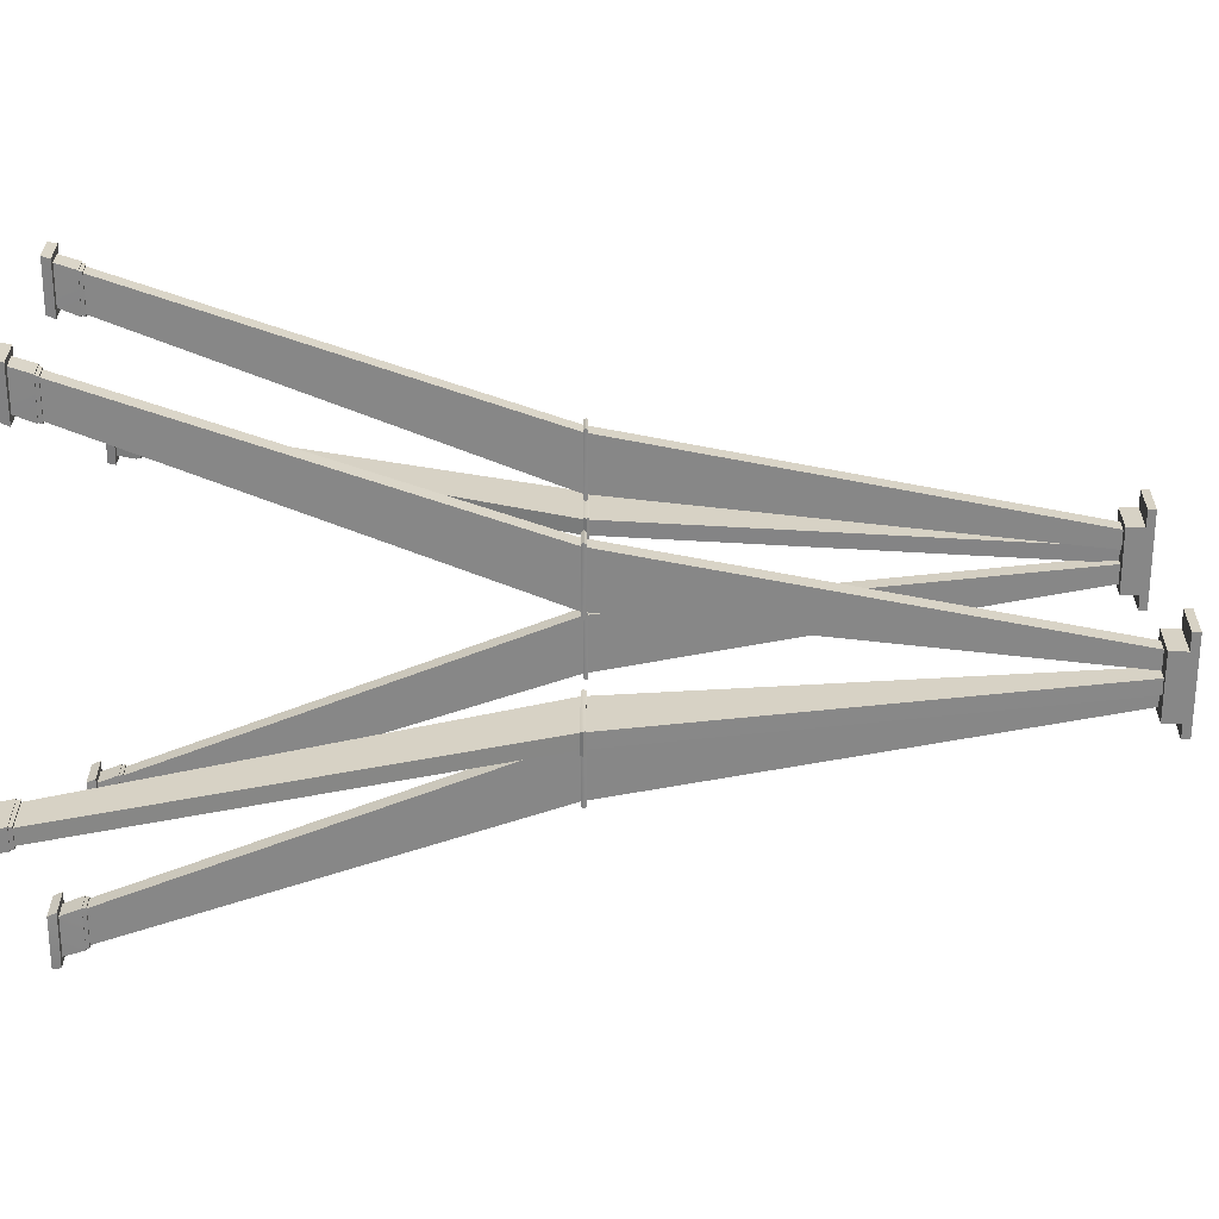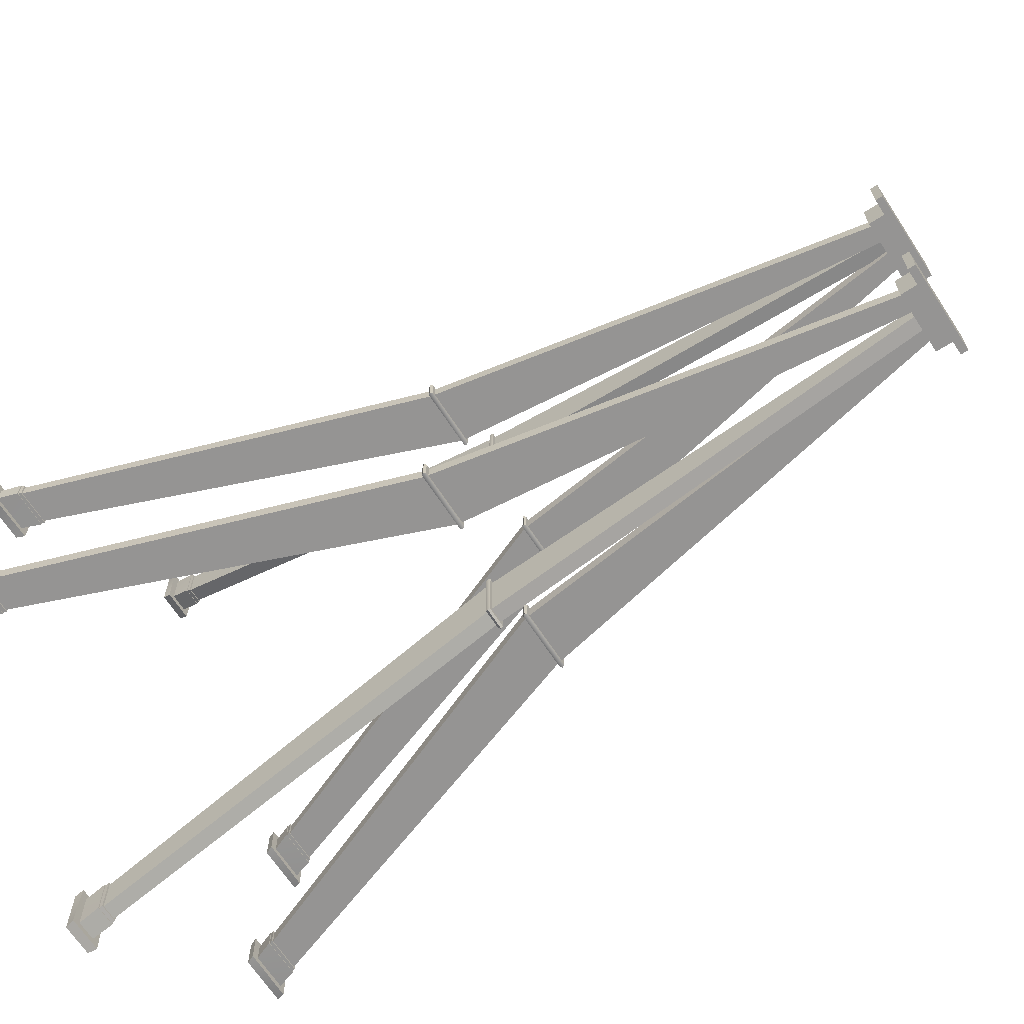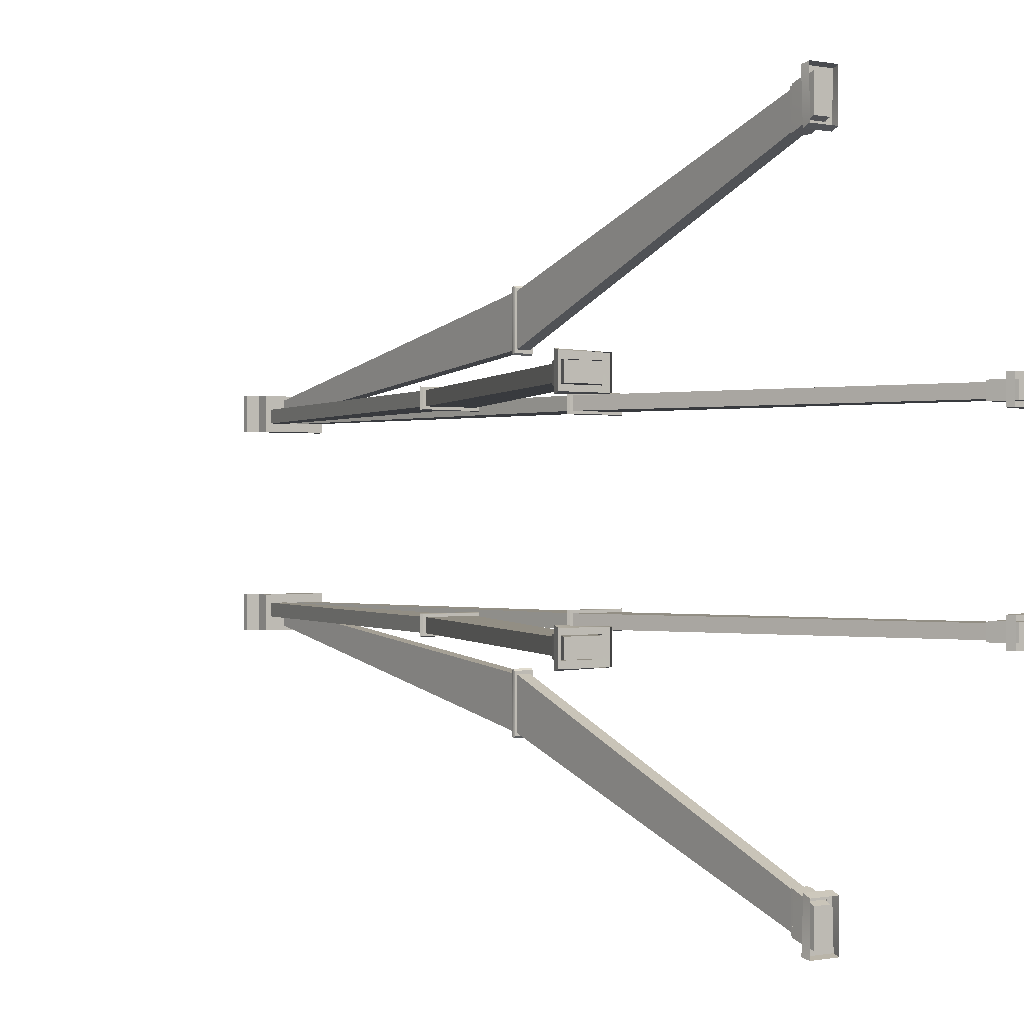
<metadata>
{"format":"obj","ext":"obj","renderer":"f3d","projection":"perspective","resolution":1024,"background":"white","views":[{"elev":-62.5,"azim":89.8,"up":"+Z"},{"elev":-67.1,"azim":123.2,"up":"+Z"},{"elev":-0.2,"azim":-34.5,"up":"+Z"}]}
</metadata>
<code>
v  792.7 -3170 792.3
v  805 -3154 797.7
v  351.7 -3154 797.6
v  364.2 -3170 794.3
v  772.1 -3170 773.8
v  388.8 -3170 773.8
v  1471 -5905 773.8
v  1715 -5905 773.8
v  167.3 -54.23 671.2
v  766.1 -3139 671.2
v  385.4 -3139 671.2
v  41.94 -54.23 671.2
v  1538 -6102 661.5
v  1459 -5905 661.4
v  1725 -5905 658.7
v  1791 -6101 662.1
v  766.1 -3139 773.8
v  167.3 -54.23 773.8
v  41.94 -54.23 773.8
v  351.7 -3154 647.4
v  364.2 -3170 650.8
v  1459 -5905 783.6
v  1538 -6102 783.6
v  1791 -6101 782.9
v  1715 -5905 671.2
v  772.1 -3170 671.2
v  385.4 -3139 773.8
v  805 -3154 647.4
v  364.1 -3139 652.2
v  792.5 -3139 650.4
v  792.5 -3139 794.7
v  792.7 -3170 652.8
v  388.8 -3170 671.2
v  364.1 -3139 792.9
v  -792.7 -3170 792.3
v  -364.2 -3170 794.3
v  -351.7 -3154 797.6
v  -805 -3154 797.7
v  -772.1 -3170 773.8
v  -1715 -5905 773.8
v  -1471 -5905 773.8
v  -388.8 -3170 773.8
v  -167.3 -54.23 671.2
v  -41.94 -54.23 671.2
v  -385.4 -3139 671.2
v  -766.1 -3139 671.2
v  -1538 -6102 661.5
v  -1791 -6101 662.1
v  -1725 -5905 658.7
v  -1459 -5905 661.4
v  -766.1 -3139 773.8
v  -167.3 -54.23 773.8
v  -41.94 -54.23 773.8
v  -364.2 -3170 650.8
v  -351.7 -3154 647.4
v  -1459 -5905 783.6
v  -1538 -6102 783.6
v  -1791 -6101 782.9
v  -772.1 -3170 671.2
v  -1715 -5905 671.2
v  -385.4 -3139 773.8
v  -805 -3154 647.4
v  -792.5 -3139 650.4
v  -364.1 -3139 652.2
v  -792.5 -3139 794.7
v  -792.7 -3170 652.8
v  -388.8 -3170 671.2
v  -364.1 -3139 792.9
v  1725 -5905 786.3
v  1471 -5905 671.2
v  -1725 -5905 786.3
v  -1471 -5905 671.2
v  1516 -6062 788.6
v  1781 -6062 788.8
v  1738 -5926 792.4
v  1463 -5930 788.7
v  1781 -6062 656.2
v  1738 -5926 652.6
v  -1738 -5926 792.4
v  -1781 -6062 788.8
v  -1516 -6062 788.6
v  -1463 -5930 788.7
v  -1781 -6062 656.2
v  -1738 -5926 652.6
v  -1463 -5930 656.4
v  -1717 -5926 663
v  -1483 -5930 666.2
v  -1483 -5930 778.9
v  -1717 -5926 782.1
v  1463 -5930 656.4
v  1488 -5930 668.4
v  1713 -5926 665.3
v  1488 -5930 776.6
v  1713 -5926 779.7
v  1516 -6062 656.4
v  -1516 -6062 656.4
v  1490 -6119 829.8
v  1838 -6119 829.8
v  1823 -6061 842.1
v  1465 -6062 829.8
v  1838 -6119 615.3
v  1823 -6061 602.9
v  -1823 -6061 842.1
v  -1838 -6119 829.8
v  -1490 -6119 829.8
v  -1465 -6062 829.8
v  -1838 -6119 615.3
v  -1823 -6061 602.9
v  1465 -6062 615.2
v  -1465 -6062 615.2
v  1490 -6119 615.2
v  -1490 -6119 615.2
v  -80.57 -3170 1465
v  -85.96 -3154 1477
v  -85.94 -3154 1024
v  -82.55 -3170 1036
v  -62.14 -3170 1444
v  -62.14 -3170 1061
v  -62.13 -5905 2143
v  -62.13 -5905 2387
v  40.48 -54.23 839.1
v  40.48 -3139 1438
v  40.48 -3139 1057
v  40.48 -54.23 713.8
v  50.2 -6102 2210
v  50.29 -5905 2131
v  52.98 -5905 2397
v  49.59 -6101 2462
v  -62.14 -3139 1438
v  -62.14 -54.23 839.1
v  -62.14 -54.23 713.8
v  64.28 -3154 1024
v  60.9 -3170 1036
v  -71.94 -5905 2131
v  -71.86 -6102 2210
v  -71.24 -6101 2462
v  40.48 -5905 2387
v  40.48 -3170 1444
v  -62.14 -3139 1057
v  64.3 -3154 1477
v  59.5 -3139 1036
v  61.34 -3139 1464
v  -82.99 -3139 1464
v  58.91 -3170 1465
v  40.48 -3170 1061
v  -81.16 -3139 1036
v  -74.63 -5905 2397
v  40.48 -5905 2143
v  -76.91 -6062 2188
v  -77.13 -6062 2453
v  -80.74 -5926 2410
v  -76.97 -5930 2135
v  55.47 -6062 2453
v  59.09 -5926 2410
v  55.31 -5930 2135
v  43.27 -5930 2160
v  46.36 -5926 2385
v  -64.93 -5930 2160
v  -68.02 -5926 2385
v  55.26 -6062 2188
v  -118.1 -6119 2162
v  -118.1 -6119 2509
v  -130.4 -6061 2495
v  -118.1 -6062 2137
v  96.42 -6119 2509
v  108.8 -6061 2495
v  96.49 -6062 2137
v  96.49 -6119 2162
v  -313.7 28.31 609.7
v  -313.7 80.91 609.7
v  -230.3 80.91 609.7
v  -215 28.31 609.7
v  -313.7 28.31 876.7
v  -215 28.31 876.7
v  -230.3 80.91 876.7
v  -313.7 80.91 876.7
v  332.4 28.31 609.7
v  332.4 80.91 609.7
v  332.4 80.91 876.7
v  332.4 28.31 876.7
v  231.2 80.91 609.7
v  231.2 80.91 876.7
v  216.8 28.31 609.7
v  216.8 28.31 876.7
v  216.8 -88.07 609.7
v  216.8 -88.07 876.7
v  -215 -88.07 876.7
v  -215 -88.07 609.7
v  792.7 -3170 -792.3
v  364.2 -3170 -794.3
v  351.7 -3154 -797.6
v  805 -3154 -797.7
v  772.1 -3170 -773.8
v  1715 -5905 -773.8
v  1471 -5905 -773.8
v  388.8 -3170 -773.8
v  167.3 -54.23 -671.2
v  41.94 -54.23 -671.2
v  385.4 -3139 -671.2
v  766.1 -3139 -671.2
v  1538 -6102 -661.5
v  1791 -6101 -662.1
v  1725 -5905 -658.7
v  1459 -5905 -661.4
v  766.1 -3139 -773.8
v  167.3 -54.23 -773.8
v  41.94 -54.23 -773.8
v  364.2 -3170 -650.8
v  351.7 -3154 -647.4
v  1459 -5905 -783.6
v  1538 -6102 -783.6
v  1791 -6101 -782.9
v  772.1 -3170 -671.2
v  1715 -5905 -671.2
v  385.4 -3139 -773.8
v  805 -3154 -647.4
v  792.5 -3139 -650.4
v  364.1 -3139 -652.2
v  792.5 -3139 -794.7
v  792.7 -3170 -652.8
v  388.8 -3170 -671.2
v  364.1 -3139 -792.9
v  -792.7 -3170 -792.3
v  -805 -3154 -797.7
v  -351.7 -3154 -797.6
v  -364.2 -3170 -794.3
v  -772.1 -3170 -773.8
v  -388.8 -3170 -773.8
v  -1471 -5905 -773.8
v  -1715 -5905 -773.8
v  -167.3 -54.23 -671.2
v  -766.1 -3139 -671.2
v  -385.4 -3139 -671.2
v  -41.94 -54.23 -671.2
v  -1538 -6102 -661.5
v  -1459 -5905 -661.4
v  -1725 -5905 -658.7
v  -1791 -6101 -662.1
v  -766.1 -3139 -773.8
v  -167.3 -54.23 -773.8
v  -41.94 -54.23 -773.8
v  -351.7 -3154 -647.4
v  -364.2 -3170 -650.8
v  -1538 -6102 -783.6
v  -1459 -5905 -783.6
v  -1791 -6101 -782.9
v  -772.1 -3170 -671.2
v  -1715 -5905 -671.2
v  -385.4 -3139 -773.8
v  -805 -3154 -647.4
v  -364.1 -3139 -652.2
v  -792.5 -3139 -650.4
v  -792.5 -3139 -794.7
v  -792.7 -3170 -652.8
v  -388.8 -3170 -671.2
v  -364.1 -3139 -792.9
v  1725 -5905 -786.3
v  1471 -5905 -671.2
v  -1725 -5905 -786.3
v  -1471 -5905 -671.2
v  1516 -6062 -788.6
v  1463 -5930 -788.7
v  1738 -5926 -792.4
v  1781 -6062 -788.8
v  1738 -5926 -652.6
v  1781 -6062 -656.2
v  -1738 -5926 -792.4
v  -1463 -5930 -788.7
v  -1516 -6062 -788.6
v  -1781 -6062 -788.8
v  -1781 -6062 -656.2
v  -1738 -5926 -652.6
v  -1463 -5930 -656.4
v  -1483 -5930 -666.2
v  -1717 -5926 -663
v  -1483 -5930 -778.9
v  -1717 -5926 -782.1
v  1713 -5926 -665.3
v  1488 -5930 -668.4
v  1463 -5930 -656.4
v  1488 -5930 -776.6
v  1713 -5926 -779.7
v  1516 -6062 -656.4
v  -1516 -6062 -656.4
v  1490 -6119 -829.8
v  1465 -6062 -829.8
v  1823 -6061 -842.1
v  1838 -6119 -829.8
v  1823 -6061 -602.9
v  1838 -6119 -615.3
v  -1823 -6061 -842.1
v  -1465 -6062 -829.8
v  -1490 -6119 -829.8
v  -1838 -6119 -829.8
v  -1838 -6119 -615.3
v  -1823 -6061 -602.9
v  1465 -6062 -615.2
v  -1465 -6062 -615.2
v  1490 -6119 -615.2
v  -1490 -6119 -615.2
v  -80.57 -3170 -1465
v  -82.55 -3170 -1036
v  -85.94 -3154 -1024
v  -85.96 -3154 -1477
v  -62.14 -3170 -1444
v  -62.13 -5905 -2387
v  -62.13 -5905 -2143
v  -62.14 -3170 -1061
v  40.48 -54.23 -839.1
v  40.48 -54.23 -713.8
v  40.48 -3139 -1057
v  40.48 -3139 -1438
v  50.2 -6102 -2210
v  49.59 -6101 -2462
v  52.98 -5905 -2397
v  50.29 -5905 -2131
v  -62.14 -3139 -1438
v  -62.14 -54.23 -839.1
v  -62.14 -54.23 -713.8
v  60.9 -3170 -1036
v  64.28 -3154 -1024
v  -71.94 -5905 -2131
v  -71.86 -6102 -2210
v  -71.24 -6101 -2462
v  40.48 -3170 -1444
v  40.48 -5905 -2387
v  -62.14 -3139 -1057
v  64.3 -3154 -1477
v  61.34 -3139 -1464
v  59.5 -3139 -1036
v  -82.99 -3139 -1464
v  58.91 -3170 -1465
v  40.48 -3170 -1061
v  -81.16 -3139 -1036
v  -74.63 -5905 -2397
v  40.48 -5905 -2143
v  -76.91 -6062 -2188
v  -76.97 -5930 -2135
v  -80.74 -5926 -2410
v  -77.13 -6062 -2453
v  59.09 -5926 -2410
v  55.47 -6062 -2453
v  46.36 -5926 -2385
v  43.27 -5930 -2160
v  55.31 -5930 -2135
v  -64.93 -5930 -2160
v  -68.02 -5926 -2385
v  55.26 -6062 -2188
v  -118.1 -6119 -2162
v  -118.1 -6062 -2137
v  -130.4 -6061 -2495
v  -118.1 -6119 -2509
v  108.8 -6061 -2495
v  96.42 -6119 -2509
v  96.49 -6062 -2137
v  96.49 -6119 -2162
v  -313.7 28.31 -609.7
v  -215 28.31 -609.7
v  -230.3 80.91 -609.7
v  -313.7 80.91 -609.7
v  -313.7 28.31 -876.7
v  -313.7 80.91 -876.7
v  -230.3 80.91 -876.7
v  -215 28.31 -876.7
v  332.4 28.31 -609.7
v  332.4 28.31 -876.7
v  332.4 80.91 -876.7
v  332.4 80.91 -609.7
v  231.2 80.91 -609.7
v  231.2 80.91 -876.7
v  216.8 28.31 -609.7
v  216.8 28.31 -876.7
v  216.8 -88.07 -609.7
v  -215 -88.07 -609.7
v  -215 -88.07 -876.7
v  216.8 -88.07 -876.7
o koleso
g koleso
f 1 2 3
f 3 4 1
f 5 6 7
f 7 8 5
f 9 10 11
f 11 12 9
f 13 14 15
f 15 16 13
f 17 10 9
f 9 18 17
f 9 12 19
f 19 18 9
f 3 20 21
f 21 4 3
f 22 14 13
f 13 23 22
f 13 16 24
f 24 23 13
f 8 25 26
f 26 5 8
f 18 19 27
f 27 17 18
f 28 20 29
f 29 30 28
f 2 28 30
f 30 31 2
f 19 12 11
f 11 27 19
f 6 5 1
f 1 4 6
f 5 26 32
f 32 1 5
f 26 33 21
f 21 32 26
f 33 6 4
f 4 21 33
f 17 27 34
f 34 31 17
f 27 11 29
f 29 34 27
f 11 10 30
f 30 29 11
f 10 17 31
f 31 30 10
f 31 34 3
f 3 2 31
f 34 29 20
f 20 3 34
f 32 21 20
f 20 28 32
f 1 32 28
f 28 2 1
f 35 36 37
f 37 38 35
f 39 40 41
f 41 42 39
f 43 44 45
f 45 46 43
f 47 48 49
f 49 50 47
f 51 52 43
f 43 46 51
f 43 52 53
f 53 44 43
f 37 36 54
f 54 55 37
f 47 50 56
f 56 57 47
f 47 57 58
f 58 48 47
f 59 60 40
f 40 39 59
f 52 51 61
f 61 53 52
f 62 63 64
f 64 55 62
f 38 65 63
f 63 62 38
f 53 61 45
f 45 44 53
f 42 36 35
f 35 39 42
f 39 35 66
f 66 59 39
f 59 66 54
f 54 67 59
f 67 54 36
f 36 42 67
f 51 65 68
f 68 61 51
f 61 68 64
f 64 45 61
f 45 64 63
f 63 46 45
f 46 63 65
f 65 51 46
f 65 38 37
f 37 68 65
f 68 37 55
f 55 64 68
f 66 62 55
f 55 54 66
f 35 38 62
f 62 66 35
f 23 24 69
f 69 22 23
f 70 33 26
f 26 25 70
f 6 33 70
f 70 7 6
f 24 16 15
f 15 69 24
f 71 58 57
f 57 56 71
f 59 67 72
f 72 60 59
f 67 42 41
f 41 72 67
f 48 58 71
f 71 49 48
f 8 7 22
f 22 69 8
f 7 70 14
f 14 22 7
f 70 25 15
f 15 14 70
f 25 8 69
f 69 15 25
f 41 40 71
f 71 56 41
f 40 60 49
f 49 71 40
f 60 72 50
f 50 49 60
f 72 41 56
f 56 50 72
f 73 74 75
f 75 76 73
f 74 77 78
f 78 75 74
f 79 80 81
f 81 82 79
f 83 80 79
f 79 84 83
f 85 84 86
f 86 87 85
f 82 85 87
f 87 88 82
f 79 82 88
f 88 89 79
f 84 79 89
f 89 86 84
f 78 90 91
f 91 92 78
f 90 76 93
f 93 91 90
f 76 75 94
f 94 93 76
f 75 78 92
f 92 94 75
f 95 90 78
f 78 77 95
f 76 90 95
f 95 73 76
f 84 85 96
f 96 83 84
f 85 82 81
f 81 96 85
f 97 98 99
f 99 100 97
f 98 101 102
f 102 99 98
f 103 104 105
f 105 106 103
f 107 104 103
f 103 108 107
f 95 77 102
f 102 109 95
f 77 74 99
f 99 102 77
f 74 73 100
f 100 99 74
f 73 95 109
f 109 100 73
f 83 96 110
f 110 108 83
f 96 81 106
f 106 110 96
f 81 80 103
f 103 106 81
f 80 83 108
f 108 103 80
f 111 109 102
f 102 101 111
f 100 109 111
f 111 97 100
f 108 110 112
f 112 107 108
f 110 106 105
f 105 112 110
f 113 114 115
f 115 116 113
f 117 118 119
f 119 120 117
f 121 122 123
f 123 124 121
f 125 126 127
f 127 128 125
f 129 122 121
f 121 130 129
f 121 124 131
f 131 130 121
f 115 132 133
f 133 116 115
f 134 126 125
f 125 135 134
f 125 128 136
f 136 135 125
f 120 137 138
f 138 117 120
f 130 131 139
f 139 129 130
f 140 132 141
f 141 142 140
f 114 140 142
f 142 143 114
f 131 124 123
f 123 139 131
f 118 117 113
f 113 116 118
f 117 138 144
f 144 113 117
f 138 145 133
f 133 144 138
f 145 118 116
f 116 133 145
f 129 139 146
f 146 143 129
f 139 123 141
f 141 146 139
f 123 122 142
f 142 141 123
f 122 129 143
f 143 142 122
f 143 146 115
f 115 114 143
f 146 141 132
f 132 115 146
f 144 133 132
f 132 140 144
f 113 144 140
f 140 114 113
f 135 136 147
f 147 134 135
f 148 145 138
f 138 137 148
f 118 145 148
f 148 119 118
f 136 128 127
f 127 147 136
f 120 119 134
f 134 147 120
f 119 148 126
f 126 134 119
f 148 137 127
f 127 126 148
f 137 120 147
f 147 127 137
f 149 150 151
f 151 152 149
f 150 153 154
f 154 151 150
f 154 155 156
f 156 157 154
f 155 152 158
f 158 156 155
f 152 151 159
f 159 158 152
f 151 154 157
f 157 159 151
f 160 155 154
f 154 153 160
f 152 155 160
f 160 149 152
f 161 162 163
f 163 164 161
f 162 165 166
f 166 163 162
f 160 153 166
f 166 167 160
f 153 150 163
f 163 166 153
f 150 149 164
f 164 163 150
f 149 160 167
f 167 164 149
f 168 167 166
f 166 165 168
f 164 167 168
f 168 161 164
f 169 170 171
f 171 172 169
f 173 174 175
f 175 176 173
f 172 174 173
f 173 169 172
f 177 178 179
f 179 180 177
f 181 182 179
f 179 178 181
f 170 169 173
f 173 176 170
f 181 178 177
f 177 183 181
f 180 179 182
f 182 184 180
f 177 180 184
f 184 183 177
f 171 175 182
f 182 181 171
f 181 183 172
f 172 171 181
f 184 182 175
f 175 174 184
f 185 186 187
f 187 188 185
f 170 176 175
f 175 171 170
f 172 183 185
f 185 188 172
f 183 184 186
f 186 185 183
f 184 174 187
f 187 186 184
f 174 172 188
f 188 187 174
f 189 190 191
f 191 192 189
f 193 194 195
f 195 196 193
f 197 198 199
f 199 200 197
f 201 202 203
f 203 204 201
f 205 206 197
f 197 200 205
f 197 206 207
f 207 198 197
f 191 190 208
f 208 209 191
f 210 211 201
f 201 204 210
f 201 211 212
f 212 202 201
f 194 193 213
f 213 214 194
f 206 205 215
f 215 207 206
f 216 217 218
f 218 209 216
f 192 219 217
f 217 216 192
f 207 215 199
f 199 198 207
f 196 190 189
f 189 193 196
f 193 189 220
f 220 213 193
f 213 220 208
f 208 221 213
f 221 208 190
f 190 196 221
f 205 219 222
f 222 215 205
f 215 222 218
f 218 199 215
f 199 218 217
f 217 200 199
f 200 217 219
f 219 205 200
f 219 192 191
f 191 222 219
f 222 191 209
f 209 218 222
f 220 216 209
f 209 208 220
f 189 192 216
f 216 220 189
f 223 224 225
f 225 226 223
f 227 228 229
f 229 230 227
f 231 232 233
f 233 234 231
f 235 236 237
f 237 238 235
f 239 232 231
f 231 240 239
f 231 234 241
f 241 240 231
f 225 242 243
f 243 226 225
f 235 244 245
f 245 236 235
f 235 238 246
f 246 244 235
f 247 227 230
f 230 248 247
f 240 241 249
f 249 239 240
f 250 242 251
f 251 252 250
f 224 250 252
f 252 253 224
f 241 234 233
f 233 249 241
f 228 227 223
f 223 226 228
f 227 247 254
f 254 223 227
f 247 255 243
f 243 254 247
f 255 228 226
f 226 243 255
f 239 249 256
f 256 253 239
f 249 233 251
f 251 256 249
f 233 232 252
f 252 251 233
f 232 239 253
f 253 252 232
f 253 256 225
f 225 224 253
f 256 251 242
f 242 225 256
f 254 243 242
f 242 250 254
f 223 254 250
f 250 224 223
f 211 210 257
f 257 212 211
f 258 214 213
f 213 221 258
f 196 195 258
f 258 221 196
f 212 257 203
f 203 202 212
f 259 245 244
f 244 246 259
f 247 248 260
f 260 255 247
f 255 260 229
f 229 228 255
f 238 237 259
f 259 246 238
f 194 257 210
f 210 195 194
f 195 210 204
f 204 258 195
f 258 204 203
f 203 214 258
f 214 203 257
f 257 194 214
f 229 245 259
f 259 230 229
f 230 259 237
f 237 248 230
f 248 237 236
f 236 260 248
f 260 236 245
f 245 229 260
f 261 262 263
f 263 264 261
f 264 263 265
f 265 266 264
f 267 268 269
f 269 270 267
f 271 272 267
f 267 270 271
f 273 274 275
f 275 272 273
f 268 276 274
f 274 273 268
f 267 277 276
f 276 268 267
f 272 275 277
f 277 267 272
f 265 278 279
f 279 280 265
f 280 279 281
f 281 262 280
f 262 281 282
f 282 263 262
f 263 282 278
f 278 265 263
f 283 266 265
f 265 280 283
f 262 261 283
f 283 280 262
f 272 271 284
f 284 273 272
f 273 284 269
f 269 268 273
f 285 286 287
f 287 288 285
f 288 287 289
f 289 290 288
f 291 292 293
f 293 294 291
f 295 296 291
f 291 294 295
f 283 297 289
f 289 266 283
f 266 289 287
f 287 264 266
f 264 287 286
f 286 261 264
f 261 286 297
f 297 283 261
f 271 296 298
f 298 284 271
f 284 298 292
f 292 269 284
f 269 292 291
f 291 270 269
f 270 291 296
f 296 271 270
f 299 290 289
f 289 297 299
f 286 285 299
f 299 297 286
f 296 295 300
f 300 298 296
f 298 300 293
f 293 292 298
f 301 302 303
f 303 304 301
f 305 306 307
f 307 308 305
f 309 310 311
f 311 312 309
f 313 314 315
f 315 316 313
f 317 318 309
f 309 312 317
f 309 318 319
f 319 310 309
f 303 302 320
f 320 321 303
f 322 323 313
f 313 316 322
f 313 323 324
f 324 314 313
f 306 305 325
f 325 326 306
f 318 317 327
f 327 319 318
f 328 329 330
f 330 321 328
f 304 331 329
f 329 328 304
f 319 327 311
f 311 310 319
f 308 302 301
f 301 305 308
f 305 301 332
f 332 325 305
f 325 332 320
f 320 333 325
f 333 320 302
f 302 308 333
f 317 331 334
f 334 327 317
f 327 334 330
f 330 311 327
f 311 330 329
f 329 312 311
f 312 329 331
f 331 317 312
f 331 304 303
f 303 334 331
f 334 303 321
f 321 330 334
f 332 328 321
f 321 320 332
f 301 304 328
f 328 332 301
f 323 322 335
f 335 324 323
f 336 326 325
f 325 333 336
f 308 307 336
f 336 333 308
f 324 335 315
f 315 314 324
f 306 335 322
f 322 307 306
f 307 322 316
f 316 336 307
f 336 316 315
f 315 326 336
f 326 315 335
f 335 306 326
f 337 338 339
f 339 340 337
f 340 339 341
f 341 342 340
f 341 343 344
f 344 345 341
f 345 344 346
f 346 338 345
f 338 346 347
f 347 339 338
f 339 347 343
f 343 341 339
f 348 342 341
f 341 345 348
f 338 337 348
f 348 345 338
f 349 350 351
f 351 352 349
f 352 351 353
f 353 354 352
f 348 355 353
f 353 342 348
f 342 353 351
f 351 340 342
f 340 351 350
f 350 337 340
f 337 350 355
f 355 348 337
f 356 354 353
f 353 355 356
f 350 349 356
f 356 355 350
f 357 358 359
f 359 360 357
f 361 362 363
f 363 364 361
f 358 357 361
f 361 364 358
f 365 366 367
f 367 368 365
f 369 368 367
f 367 370 369
f 360 362 361
f 361 357 360
f 369 371 365
f 365 368 369
f 366 372 370
f 370 367 366
f 365 371 372
f 372 366 365
f 359 369 370
f 370 363 359
f 369 359 358
f 358 371 369
f 372 364 363
f 363 370 372
f 373 374 375
f 375 376 373
f 360 359 363
f 363 362 360
f 358 374 373
f 373 371 358
f 371 373 376
f 376 372 371
f 372 376 375
f 375 364 372
f 364 375 374
f 374 358 364

</code>
